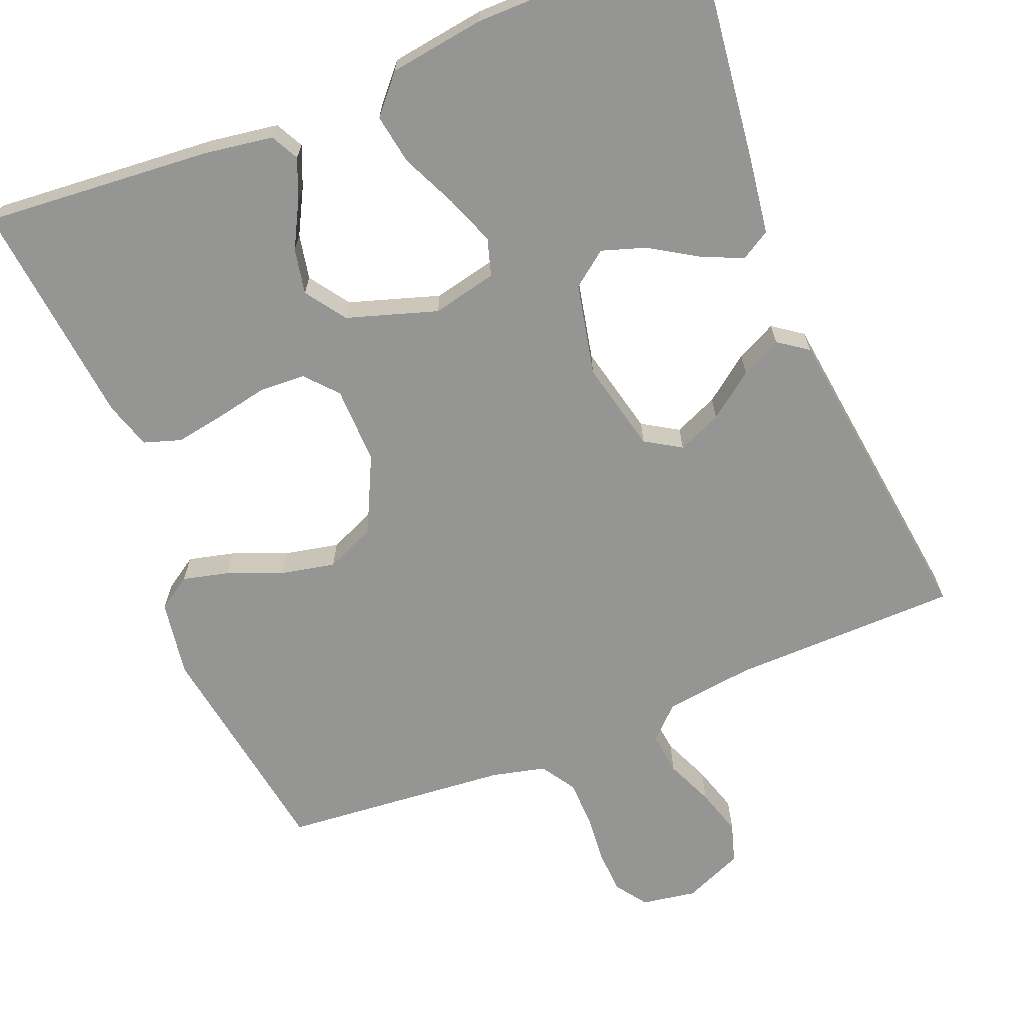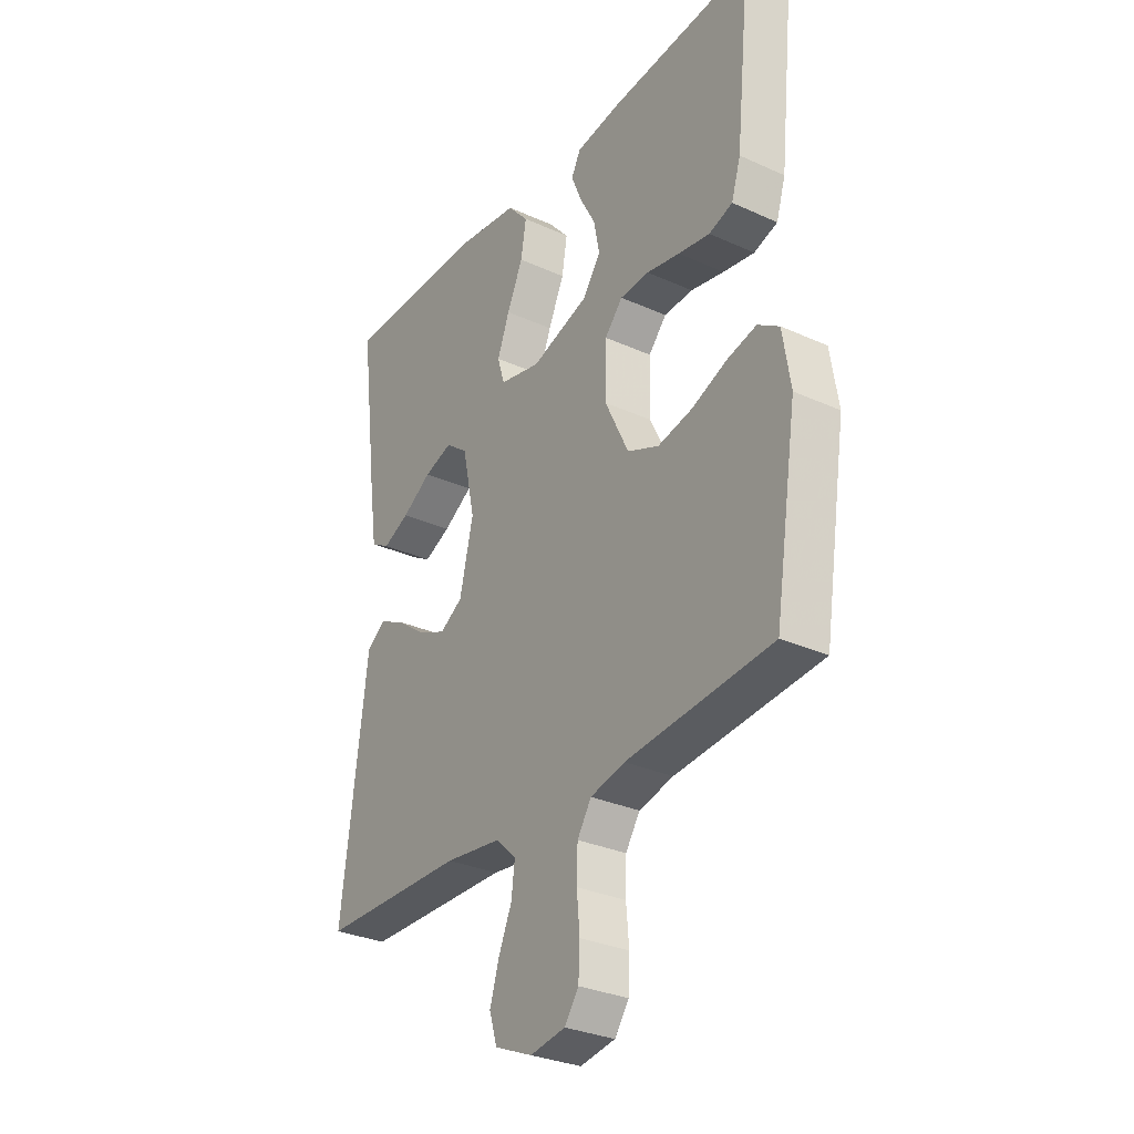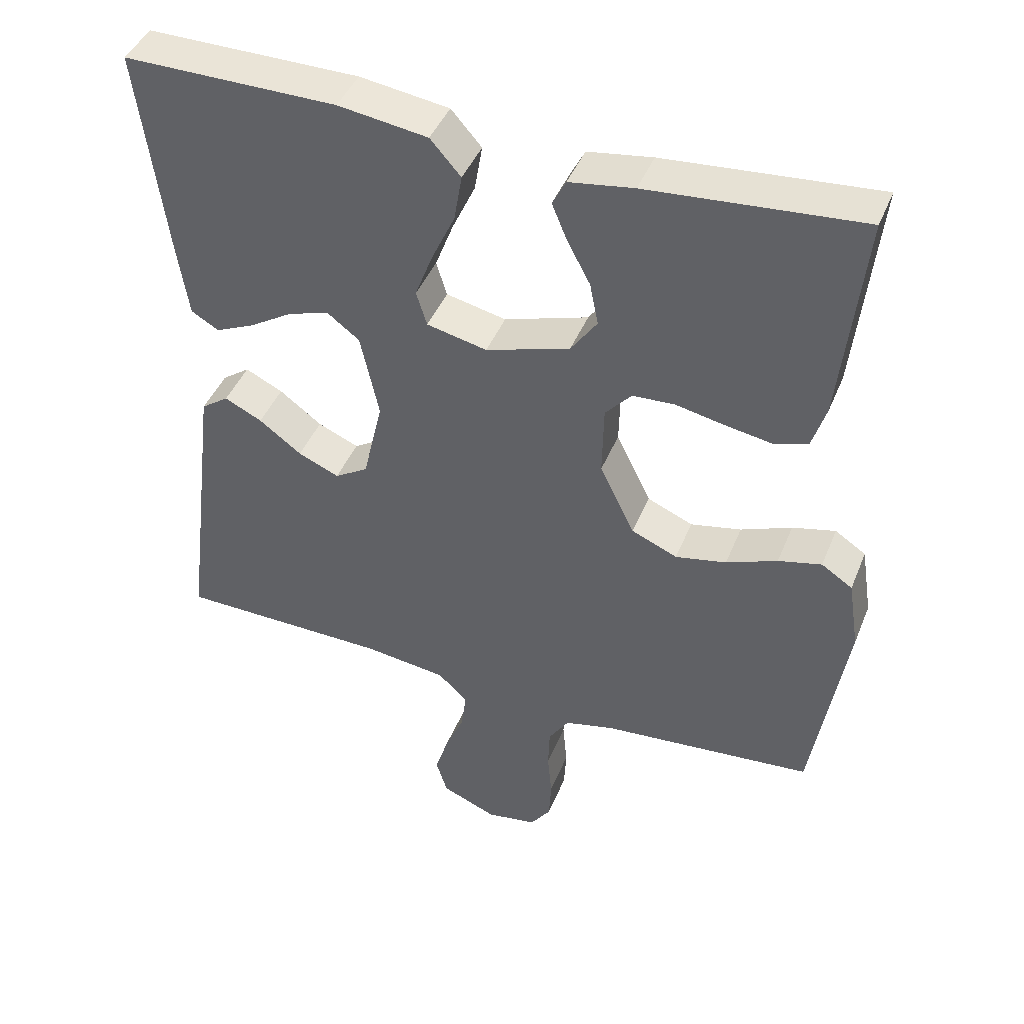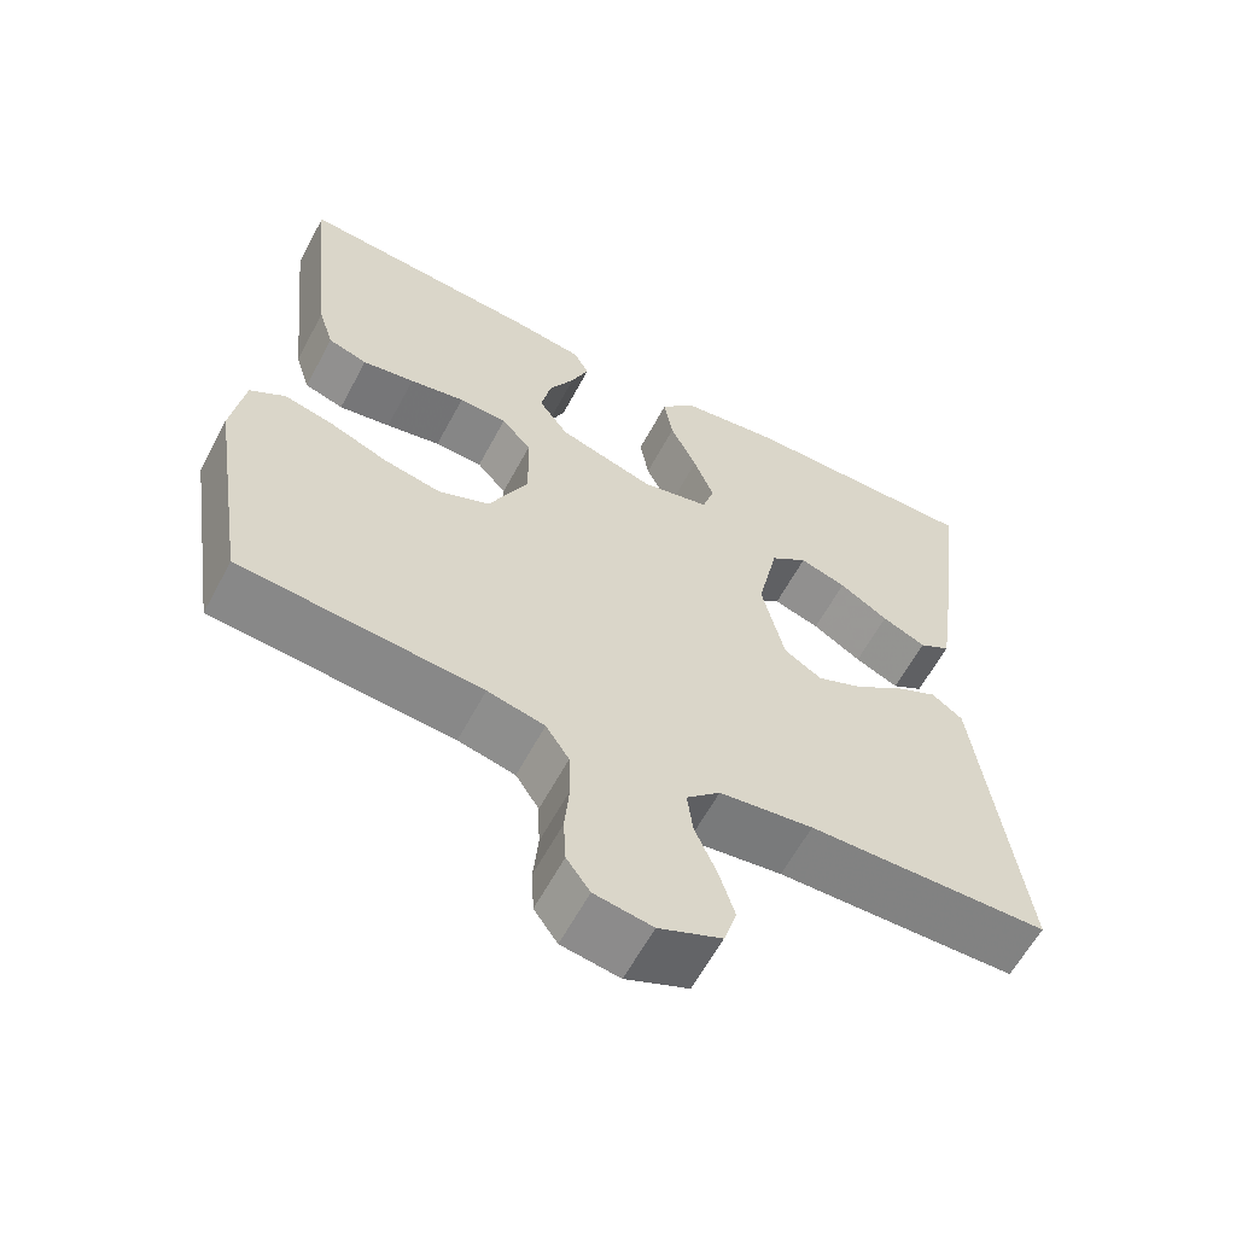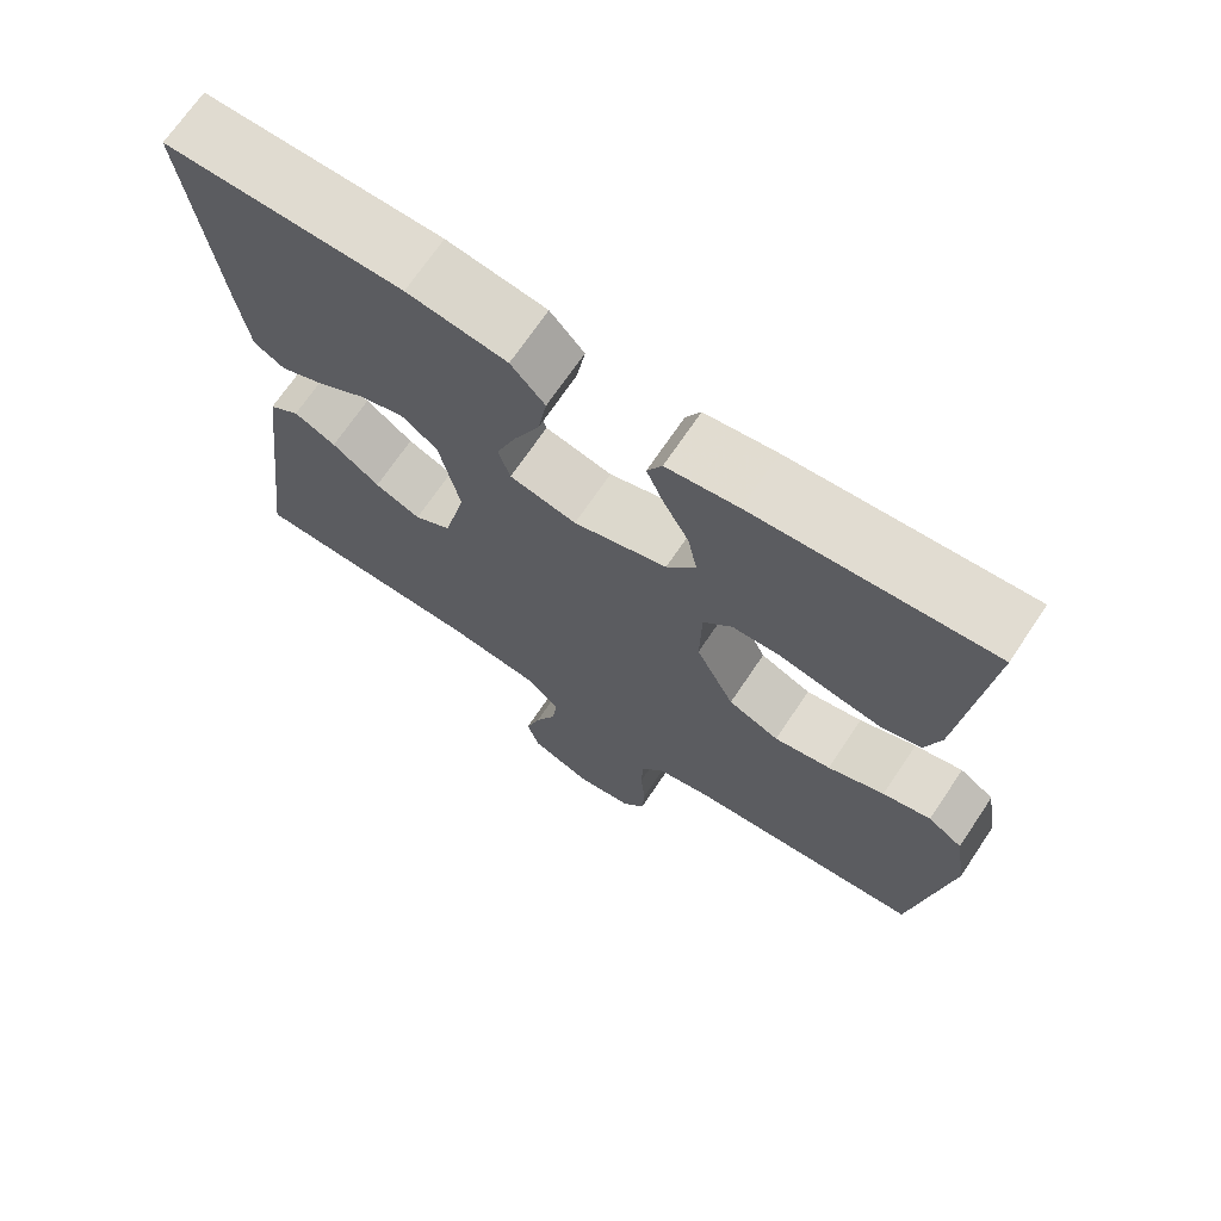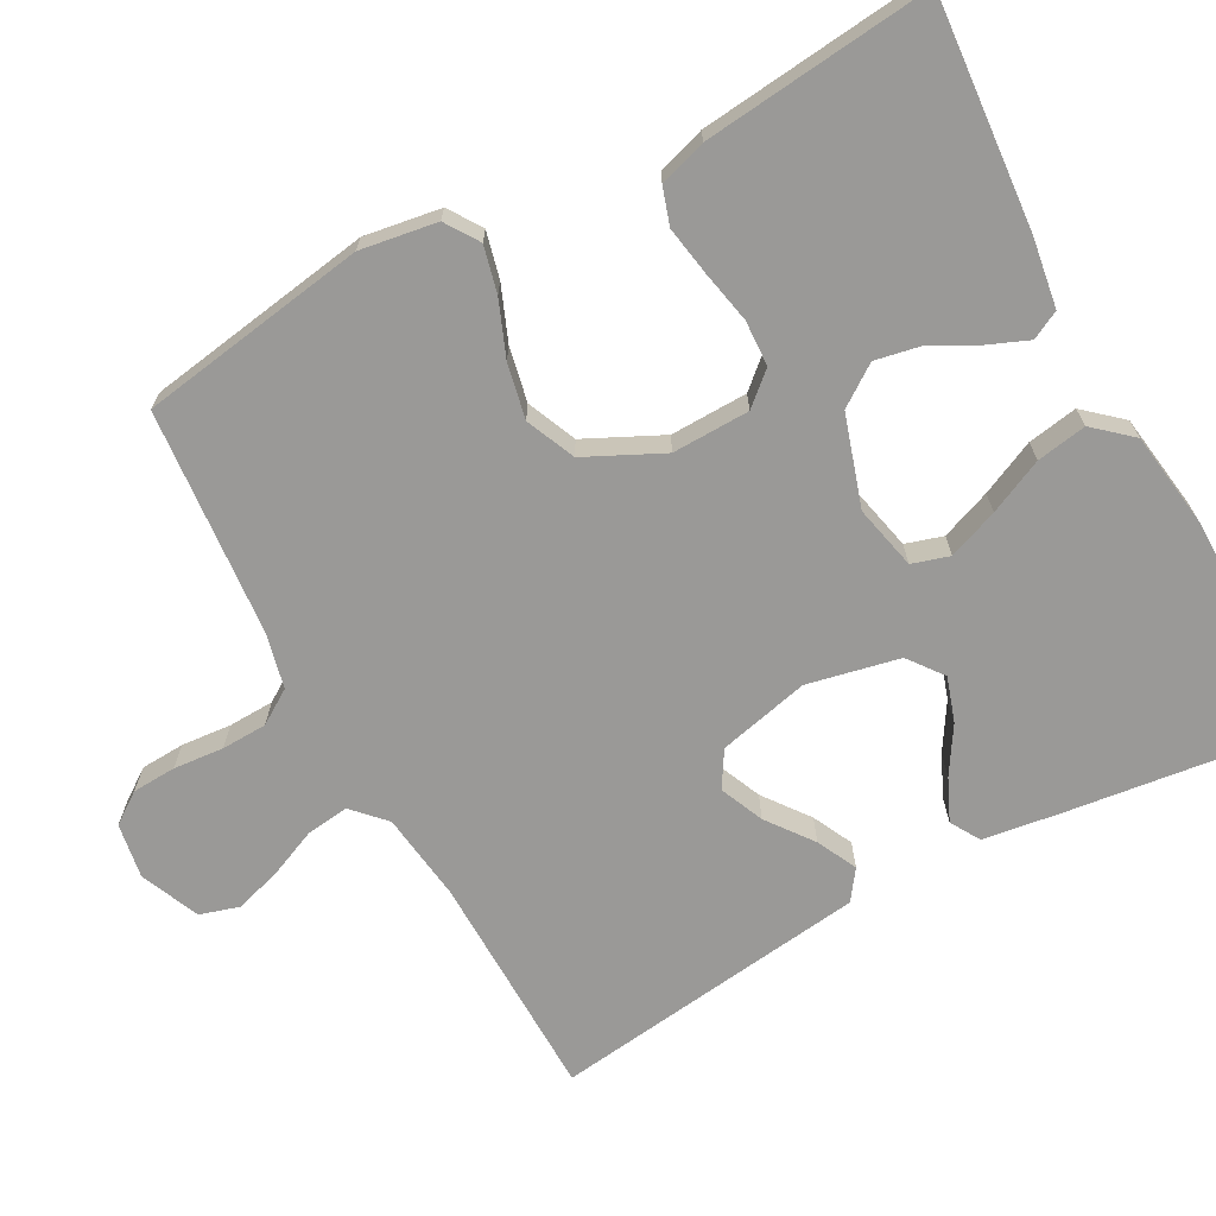
<metadata>
{"format":"obj","ext":"obj","renderer":"f3d","projection":"perspective","resolution":1024,"background":"white","views":[{"elev":-67.4,"azim":22.1,"up":"+Y"},{"elev":-30.5,"azim":-123.2,"up":"+Z"},{"elev":43.7,"azim":-158.8,"up":"+Z"},{"elev":-61.0,"azim":-28.0,"up":"+Z"},{"elev":69.9,"azim":-146.1,"up":"+Z"},{"elev":-69.0,"azim":-61.4,"up":"+Y"}]}
</metadata>
<code>
v -0.5 0.07 -0.5
v -0.547 0.07 -0.2
v -0.531 0.07 -0.099
v -0.487 0.07 -0.07
v -0.426 0.07 -0.085
v -0.354 0.07 -0.114
v -0.282 0.07 -0.129
v -0.217 0.07 -0.101
v -0.168 0.07 0
v -0.17 0.07 0.102
v -0.207 0.07 0.144
v -0.267 0.07 0.147
v -0.336 0.07 0.133
v -0.401 0.07 0.122
v -0.45 0.07 0.138
v -0.469 0.07 0.2
v -0.5 0.07 0.5
v -0.2 0.07 0.475
v -0.109 0.07 0.461
v -0.09 0.07 0.424
v -0.112 0.07 0.371
v -0.144 0.07 0.311
v -0.156 0.07 0.251
v -0.119 0.07 0.198
v 0 0.07 0.16
v 0.085 0.07 0.179
v 0.1 0.07 0.228
v 0.075 0.07 0.294
v 0.042 0.07 0.366
v 0.031 0.07 0.432
v 0.074 0.07 0.481
v 0.2 0.07 0.499
v 0.5 0.07 0.5
v 0.462 0.07 0.2
v 0.447 0.07 0.097
v 0.408 0.07 0.074
v 0.353 0.07 0.099
v 0.292 0.07 0.137
v 0.234 0.07 0.156
v 0.188 0.07 0.121
v 0.162 0.07 0
v 0.19 0.07 -0.12
v 0.237 0.07 -0.149
v 0.295 0.07 -0.124
v 0.355 0.07 -0.079
v 0.408 0.07 -0.053
v 0.447 0.07 -0.081
v 0.462 0.07 -0.2
v 0.5 0.07 -0.5
v 0.2 0.07 -0.505
v 0.083 0.07 -0.52
v 0.041 0.07 -0.56
v 0.048 0.07 -0.616
v 0.075 0.07 -0.679
v 0.094 0.07 -0.741
v 0.078 0.07 -0.793
v 0 0.07 -0.826
v -0.072 0.07 -0.814
v -0.101 0.07 -0.773
v -0.104 0.07 -0.715
v -0.098 0.07 -0.649
v -0.1 0.07 -0.589
v -0.129 0.07 -0.544
v -0.2 0.07 -0.527
v -0.5 0 -0.5
v -0.547 0 -0.2
v -0.531 0 -0.099
v -0.487 0 -0.07
v -0.426 0 -0.085
v -0.354 0 -0.114
v -0.282 0 -0.129
v -0.217 0 -0.101
v -0.168 0 0
v -0.17 0 0.102
v -0.207 0 0.144
v -0.267 0 0.147
v -0.336 0 0.133
v -0.401 0 0.122
v -0.45 0 0.138
v -0.469 0 0.2
v -0.5 0 0.5
v -0.2 0 0.475
v -0.109 0 0.461
v -0.09 0 0.424
v -0.112 0 0.371
v -0.144 0 0.311
v -0.156 0 0.251
v -0.119 0 0.198
v 0 0 0.16
v 0.085 0 0.179
v 0.1 0 0.228
v 0.075 0 0.294
v 0.042 0 0.366
v 0.031 0 0.432
v 0.074 0 0.481
v 0.2 0 0.499
v 0.5 0 0.5
v 0.462 0 0.2
v 0.447 0 0.097
v 0.408 0 0.074
v 0.353 0 0.099
v 0.292 0 0.137
v 0.234 0 0.156
v 0.188 0 0.121
v 0.162 0 0
v 0.19 0 -0.12
v 0.237 0 -0.149
v 0.295 0 -0.124
v 0.355 0 -0.079
v 0.408 0 -0.053
v 0.447 0 -0.081
v 0.462 0 -0.2
v 0.5 0 -0.5
v 0.2 0 -0.505
v 0.083 0 -0.52
v 0.041 0 -0.56
v 0.048 0 -0.616
v 0.075 0 -0.679
v 0.094 0 -0.741
v 0.078 0 -0.793
v 0 0 -0.826
v -0.072 0 -0.814
v -0.101 0 -0.773
v -0.104 0 -0.715
v -0.098 0 -0.649
v -0.1 0 -0.589
v -0.129 0 -0.544
v -0.2 0 -0.527
f 58 59 60 61
f 58 61 62
f 57 58 62
f 56 57 62
f 53 54 55 56
f 53 56 62 63
f 48 49 50
f 48 50 51
f 47 48 51
f 44 45 46 47
f 43 44 47 51
f 42 43 51 52
f 35 36 37 38
f 35 38 39
f 34 35 39
f 33 34 39
f 32 33 39 40
f 28 29 30 31
f 27 28 31 32
f 26 27 32 40
f 19 20 21 22
f 17 18 19 22
f 17 22 23
f 16 17 23 24
f 12 13 14 15
f 12 15 16 24
f 3 4 5 6
f 3 6 7
f 64 1 2 3
f 63 64 3 7
f 52 53 63 7
f 41 42 52 7
f 25 26 40 41
f 11 12 24 25
f 10 11 25 41
f 9 10 41
f 8 9 41
f 7 8 41
f 125 124 123 122
f 126 125 122
f 126 122 121
f 126 121 120
f 120 119 118 117
f 127 126 120 117
f 114 113 112
f 115 114 112
f 115 112 111
f 111 110 109 108
f 115 111 108 107
f 116 115 107 106
f 102 101 100 99
f 103 102 99
f 103 99 98
f 103 98 97
f 104 103 97 96
f 95 94 93 92
f 96 95 92 91
f 104 96 91 90
f 86 85 84 83
f 86 83 82 81
f 87 86 81
f 88 87 81 80
f 79 78 77 76
f 88 80 79 76
f 70 69 68 67
f 71 70 67
f 67 66 65 128
f 71 67 128 127
f 71 127 117 116
f 71 116 106 105
f 105 104 90 89
f 89 88 76 75
f 105 89 75 74
f 105 74 73
f 105 73 72
f 105 72 71
f 1 65 66 2
f 2 66 67 3
f 3 67 68 4
f 4 68 69 5
f 5 69 70 6
f 6 70 71 7
f 7 71 72 8
f 8 72 73 9
f 9 73 74 10
f 10 74 75 11
f 11 75 76 12
f 12 76 77 13
f 13 77 78 14
f 14 78 79 15
f 15 79 80 16
f 16 80 81 17
f 17 81 82 18
f 18 82 83 19
f 19 83 84 20
f 20 84 85 21
f 21 85 86 22
f 22 86 87 23
f 23 87 88 24
f 24 88 89 25
f 25 89 90 26
f 26 90 91 27
f 27 91 92 28
f 28 92 93 29
f 29 93 94 30
f 30 94 95 31
f 31 95 96 32
f 32 96 97 33
f 33 97 98 34
f 34 98 99 35
f 35 99 100 36
f 36 100 101 37
f 37 101 102 38
f 38 102 103 39
f 39 103 104 40
f 40 104 105 41
f 41 105 106 42
f 42 106 107 43
f 43 107 108 44
f 44 108 109 45
f 45 109 110 46
f 46 110 111 47
f 47 111 112 48
f 48 112 113 49
f 49 113 114 50
f 50 114 115 51
f 51 115 116 52
f 52 116 117 53
f 53 117 118 54
f 54 118 119 55
f 55 119 120 56
f 56 120 121 57
f 57 121 122 58
f 58 122 123 59
f 59 123 124 60
f 60 124 125 61
f 61 125 126 62
f 62 126 127 63
f 63 127 128 64
f 64 128 65 1

</code>
